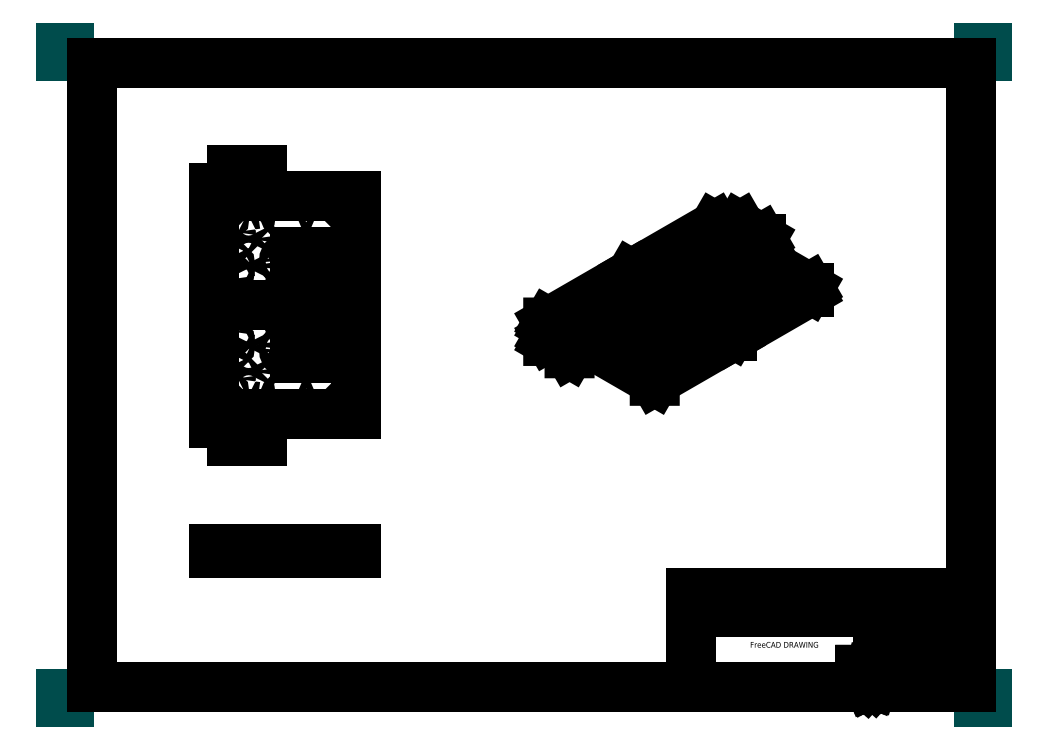
<metadata>
{"format":"dxf","ext":"dxf","renderer":"ezdxf+matplotlib","layout":"modelspace","background":"white","min_lineweight":24,"dpi":150}
</metadata>
<code>
0
SECTION
2
ENTITIES
0
LINE
8
PAPERSIZE
10
0
20
-5
11
0
21
0
0
LINE
8
PAPERSIZE
10
0
20
0
11
5
21
0
0
LINE
8
PAPERSIZE
10
589
20
0
11
594
21
0
0
LINE
8
PAPERSIZE
10
594
20
0
11
594
21
-5
0
LINE
8
PAPERSIZE
10
589
20
-420
11
594
21
-420
0
LINE
8
PAPERSIZE
10
594
20
-420
11
594
21
-415
0
LINE
8
PAPERSIZE
10
0
20
-415
11
0
21
-420
0
LINE
8
PAPERSIZE
10
0
20
-420
11
5
21
-420
0
LINE
8
BORDER
10
20
20
-10
11
584
21
-10
0
LINE
8
BORDER
10
584
20
-10
11
584
21
-410
0
LINE
8
BORDER
10
584
20
-410
11
20
21
-410
0
LINE
8
BORDER
10
20
20
-410
11
20
21
-10
0
LINE
8
TITLEBLOCK
10
404
20
-350
11
584
21
-350
0
LINE
8
TITLEBLOCK
10
584
20
-350
11
584
21
-410
0
LINE
8
TITLEBLOCK
10
584
20
-410
11
404
21
-410
0
LINE
8
TITLEBLOCK
10
404
20
-410
11
404
21
-350
0
LINE
8
TITLEBLOCK
10
404
20
-362
11
584
21
-362
0
LINE
8
TITLEBLOCK
10
464
20
-350
11
464
21
-362
0
LINE
8
TITLEBLOCK
10
524
20
-362
11
524
21
-410
0
LINE
8
TITLEBLOCK
10
544
20
-362
11
544
21
-374
0
LINE
8
TITLEBLOCK
10
564
20
-362
11
564
21
-374
0
LINE
8
TITLEBLOCK
10
524
20
-374
11
584
21
-374
0
LINE
8
TITLEBLOCK
10
524
20
-398
11
584
21
-398
0
LINE
8
TITLEBLOCK
10
564
20
-398
11
564
21
-410
0
LINE
8
LOGO
10
512.7
20
-399.2
11
512.7
21
-408
0
LINE
8
LOGO
10
512.7
20
-408
11
514.6
21
-408
0
LINE
8
LOGO
10
514.6
20
-408
11
514.6
21
-404.5
0
LINE
8
LOGO
10
514.6
20
-404.5
11
516
21
-404.5
0
LINE
8
LOGO
10
516
20
-404.5
11
516
21
-403.2
0
LINE
8
LOGO
10
516
20
-403.2
11
514.6
21
-403.2
0
LINE
8
LOGO
10
514.6
20
-403.2
11
514.6
21
-401.7
0
LINE
8
LOGO
10
514.6
20
-401.7
11
518.1
21
-401.7
0
LINE
8
LOGO
10
518.1
20
-401.7
11
518.1
21
-399.2
0
LINE
8
LOGO
10
518.1
20
-399.2
11
512.7
21
-399.2
0
LINE
8
LOGO
10
512.7
20
-399.2
11
512.7
21
-399.2
0
LINE
8
LOGO
10
520.3
20
-402.5
11
519.8
21
-402.3
0
LINE
8
LOGO
10
519.8
20
-402.3
11
519.3
21
-401
0
LINE
8
LOGO
10
519.3
20
-401
11
518.5
21
-401.1
0
LINE
8
LOGO
10
518.5
20
-401.1
11
518.2
21
-402.4
0
LINE
8
LOGO
10
518.2
20
-402.4
11
517.7
21
-402.6
0
LINE
8
LOGO
10
517.7
20
-402.6
11
516.5
21
-402.1
0
LINE
8
LOGO
10
516.5
20
-402.1
11
516
21
-402.6
0
LINE
8
LOGO
10
516
20
-402.6
11
516.6
21
-403.8
0
LINE
8
LOGO
10
516.6
20
-403.8
11
516.5
21
-404.3
0
LINE
8
LOGO
10
516.5
20
-404.3
11
515.2
21
-404.8
0
LINE
8
LOGO
10
515.2
20
-404.8
11
515.3
21
-405.5
0
LINE
8
LOGO
10
515.3
20
-405.5
11
516.5
21
-405.9
0
LINE
8
LOGO
10
516.5
20
-405.9
11
516.8
21
-406.4
0
LINE
8
LOGO
10
516.8
20
-406.4
11
516.2
21
-407.6
0
LINE
8
LOGO
10
516.2
20
-407.6
11
516.8
21
-408.1
0
LINE
8
LOGO
10
516.8
20
-408.1
11
518
21
-407.4
0
LINE
8
LOGO
10
518
20
-407.4
11
518.5
21
-407.6
0
LINE
8
LOGO
10
518.5
20
-407.6
11
519
21
-408.8
0
LINE
8
LOGO
10
519
20
-408.8
11
519.7
21
-408.8
0
LINE
8
LOGO
10
519.7
20
-408.8
11
520.1
21
-407.5
0
LINE
8
LOGO
10
520.1
20
-407.5
11
520.5
21
-407.3
0
LINE
8
LOGO
10
520.5
20
-407.3
11
521.8
21
-407.8
0
LINE
8
LOGO
10
521.8
20
-407.8
11
522.3
21
-407.3
0
LINE
8
LOGO
10
522.3
20
-407.3
11
521.6
21
-406.1
0
LINE
8
LOGO
10
521.6
20
-406.1
11
521.8
21
-405.6
0
LINE
8
LOGO
10
521.8
20
-405.6
11
523
21
-405.1
0
LINE
8
LOGO
10
523
20
-405.1
11
523
21
-404.3
0
LINE
8
LOGO
10
523
20
-404.3
11
521.7
21
-404
0
LINE
8
LOGO
10
521.7
20
-404
11
521.5
21
-403.5
0
LINE
8
LOGO
10
521.5
20
-403.5
11
522
21
-402.3
0
LINE
8
LOGO
10
522
20
-402.3
11
521.4
21
-401.8
0
LINE
8
LOGO
10
521.4
20
-401.8
11
520.3
21
-402.5
0
LINE
8
LOGO
10
519.7
20
-403.7
11
520
21
-403.8
0
LINE
8
LOGO
10
520
20
-403.8
11
520.2
21
-404
0
LINE
8
LOGO
10
520.2
20
-404
11
520.3
21
-404.2
0
LINE
8
LOGO
10
520.3
20
-404.2
11
520.4
21
-404.5
0
LINE
8
LOGO
10
520.4
20
-404.5
11
520.5
21
-404.7
0
LINE
8
LOGO
10
520.5
20
-404.7
11
520.5
21
-405
0
LINE
8
LOGO
10
520.5
20
-405
11
520.5
21
-405.3
0
LINE
8
LOGO
10
520.5
20
-405.3
11
520.4
21
-405.5
0
LINE
8
LOGO
10
520.4
20
-405.5
11
520.3
21
-405.8
0
LINE
8
LOGO
10
520.3
20
-405.8
11
520.1
21
-406
0
LINE
8
LOGO
10
520.1
20
-406
11
519.9
21
-406.1
0
LINE
8
LOGO
10
519.9
20
-406.1
11
519.6
21
-406.3
0
LINE
8
LOGO
10
519.6
20
-406.3
11
519.3
21
-406.3
0
LINE
8
LOGO
10
519.3
20
-406.3
11
519.1
21
-406.3
0
LINE
8
LOGO
10
519.1
20
-406.3
11
518.8
21
-406.3
0
LINE
8
LOGO
10
518.8
20
-406.3
11
518.5
21
-406.2
0
LINE
8
LOGO
10
518.5
20
-406.2
11
518.3
21
-406.1
0
LINE
8
LOGO
10
518.3
20
-406.1
11
518.1
21
-405.9
0
LINE
8
LOGO
10
518.1
20
-405.9
11
517.9
21
-405.7
0
LINE
8
LOGO
10
517.9
20
-405.7
11
517.8
21
-405.4
0
LINE
8
LOGO
10
517.8
20
-405.4
11
517.7
21
-405.1
0
LINE
8
LOGO
10
517.7
20
-405.1
11
517.7
21
-404.9
0
LINE
8
LOGO
10
517.7
20
-404.9
11
517.8
21
-404.6
0
LINE
8
LOGO
10
517.8
20
-404.6
11
517.9
21
-404.3
0
LINE
8
LOGO
10
517.9
20
-404.3
11
518
21
-404.1
0
LINE
8
LOGO
10
518
20
-404.1
11
518.2
21
-403.9
0
LINE
8
LOGO
10
518.2
20
-403.9
11
518.4
21
-403.7
0
LINE
8
LOGO
10
518.4
20
-403.7
11
518.7
21
-403.6
0
LINE
8
LOGO
10
518.7
20
-403.6
11
518.9
21
-403.6
0
LINE
8
LOGO
10
518.9
20
-403.6
11
519.2
21
-403.5
0
LINE
8
LOGO
10
519.2
20
-403.5
11
519.5
21
-403.6
0
LINE
8
LOGO
10
519.5
20
-403.6
11
519.7
21
-403.7
0
LINE
8
LOGO
10
519.7
20
-403.7
11
519.7
21
-403.7
0
TEXT
8
TITLEBLOCK
10
405
20
-353
30
0
40
2.2
1
Created by:
50
0
41
1
51
0
7
standard
71
0
210
0
220
0
230
1
0
TEXT
8
TITLEBLOCK
10
405
20
-365
30
0
40
2.2
1
Supplementary information:
50
0
41
1
51
0
7
standard
71
0
210
0
220
0
230
1
0
TEXT
8
TITLEBLOCK
10
465
20
-353
30
0
40
2.2
1
Title:
50
0
41
1
51
0
7
standard
71
0
210
0
220
0
230
1
0
TEXT
8
TITLEBLOCK
10
525
20
-365
30
0
40
2.2
1
Size:
50
0
41
1
51
0
7
standard
71
0
210
0
220
0
230
1
0
TEXT
8
TITLEBLOCK
10
545
20
-365
30
0
40
2.2
1
Sheet:
50
0
41
1
51
0
7
standard
71
0
210
0
220
0
230
1
0
TEXT
8
TITLEBLOCK
10
565
20
-365
30
0
40
2.2
1
Scale:
50
0
41
1
51
0
7
standard
71
0
210
0
220
0
230
1
0
TEXT
8
TITLEBLOCK
10
525
20
-377
30
0
40
2.2
1
Part number:
50
0
41
1
51
0
7
standard
71
0
210
0
220
0
230
1
0
TEXT
8
TITLEBLOCK
10
525
20
-389
30
0
40
2.2
1
Drawing number:
50
0
41
1
51
0
7
standard
71
0
210
0
220
0
230
1
0
TEXT
8
TITLEBLOCK
10
525
20
-401
30
0
40
2.2
1
Date:
50
0
41
1
51
0
7
standard
71
0
210
0
220
0
230
1
0
TEXT
8
TITLEBLOCK
10
565
20
-401
30
0
40
2.2
1
Revision:
50
0
41
1
51
0
7
standard
71
0
210
0
220
0
230
1
0
TEXT
8
TITLEBLOCK
10
434
20
-359
30
0
40
3.7
1
Robotronik
50
0
41
1
51
0
7
standard
71
0
72
1
11
434
21
-359
31
0
210
0
220
0
230
1
0
TEXT
8
TITLEBLOCK
10
524
20
-359
30
0
40
3.7
1
DRAWING TITLE
50
0
41
1
51
0
7
standard
71
0
72
1
11
524
21
-359
31
0
210
0
220
0
230
1
0
TEXT
8
TITLEBLOCK
10
464
20
-371
30
0
40
3.7
1

50
0
41
1
51
0
7
standard
71
0
72
1
11
464
21
-371
31
0
210
0
220
0
230
1
0
TEXT
8
TITLEBLOCK
10
464
20
-378
30
0
40
3.7
1

50
0
41
1
51
0
7
standard
71
0
72
1
11
464
21
-378
31
0
210
0
220
0
230
1
0
TEXT
8
TITLEBLOCK
10
464
20
-385
30
0
40
3.7
1
FreeCAD DRAWING
50
0
41
1
51
0
7
standard
71
0
72
1
11
464
21
-385
31
0
210
0
220
0
230
1
0
TEXT
8
TITLEBLOCK
10
464
20
-392
30
0
40
3.7
1

50
0
41
1
51
0
7
standard
71
0
72
1
11
464
21
-392
31
0
210
0
220
0
230
1
0
TEXT
8
TITLEBLOCK
10
464
20
-399
30
0
40
3.7
1

50
0
41
1
51
0
7
standard
71
0
72
1
11
464
21
-399
31
0
210
0
220
0
230
1
0
TEXT
8
TITLEBLOCK
10
464
20
-406
30
0
40
3.7
1

50
0
41
1
51
0
7
standard
71
0
72
1
11
464
21
-406
31
0
210
0
220
0
230
1
0
TEXT
8
TITLEBLOCK
10
554
20
-383
30
0
40
3.7
1
PN
50
0
41
1
51
0
7
standard
71
0
72
1
11
554
21
-383
31
0
210
0
220
0
230
1
0
TEXT
8
TITLEBLOCK
10
554
20
-395
30
0
40
3.7
1
DN
50
0
41
1
51
0
7
standard
71
0
72
1
11
554
21
-395
31
0
210
0
220
0
230
1
0
TEXT
8
TITLEBLOCK
10
534
20
-371
30
0
40
3.7
1
A2
50
0
41
1
51
0
7
standard
71
0
72
1
11
534
21
-371
31
0
210
0
220
0
230
1
0
TEXT
8
TITLEBLOCK
10
554
20
-371
30
0
40
3.7
1
X / Y
50
0
41
1
51
0
7
standard
71
0
72
1
11
554
21
-371
31
0
210
0
220
0
230
1
0
TEXT
8
TITLEBLOCK
10
574
20
-371
30
0
40
3.7
1
SCALE
50
0
41
1
51
0
7
standard
71
0
72
1
11
574
21
-371
31
0
210
0
220
0
230
1
0
TEXT
8
TITLEBLOCK
10
544
20
-407
30
0
40
3.7
1
DD/MM/YYYY
50
0
41
1
51
0
7
standard
71
0
72
1
11
544
21
-407
31
0
210
0
220
0
230
1
0
TEXT
8
TITLEBLOCK
10
574
20
-407
30
0
40
3.7
1
REV A
50
0
41
1
51
0
7
standard
71
0
72
1
11
574
21
-407
31
0
210
0
220
0
230
1
0
INSERT
8
0
2
Ortho1
10
98.21
20
-324.4
30
0
41
1
42
1
43
1
50
90
0
INSERT
8
0
2
Ortho0011
10
98.21
20
-78.33
30
0
41
1
42
1
43
1
50
-90
0
INSERT
8
0
2
Ortho0021
10
427.4
20
-112.4
30
0
41
1
42
1
43
1
50
-120
0
ENDSEC
0
EOF

</code>
